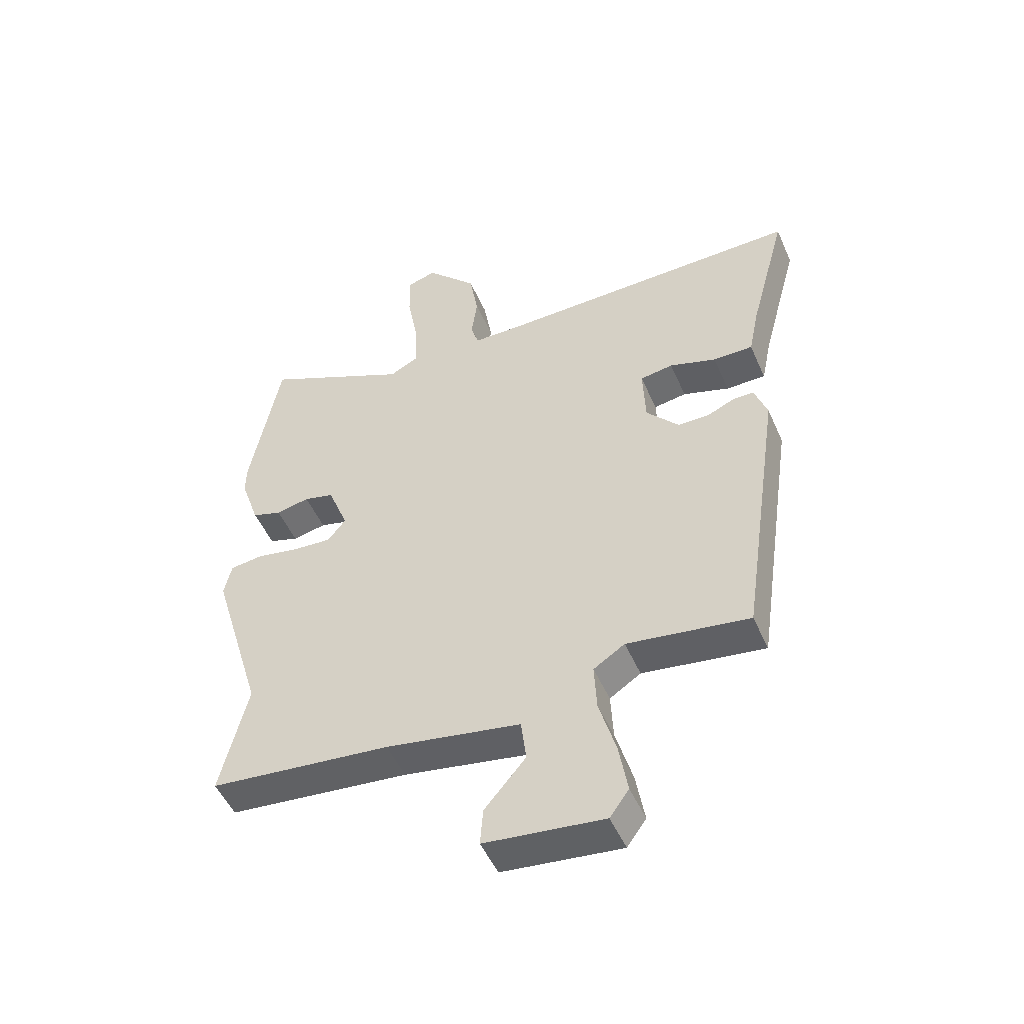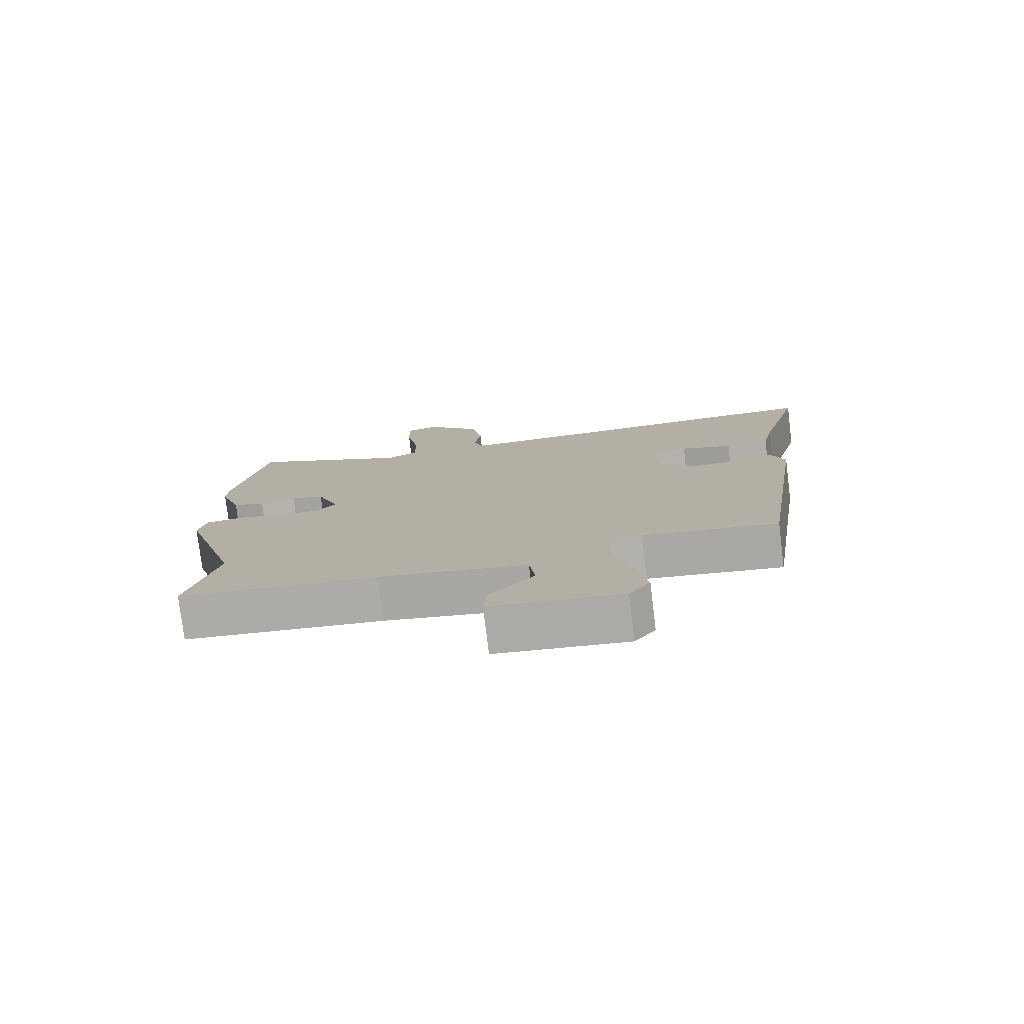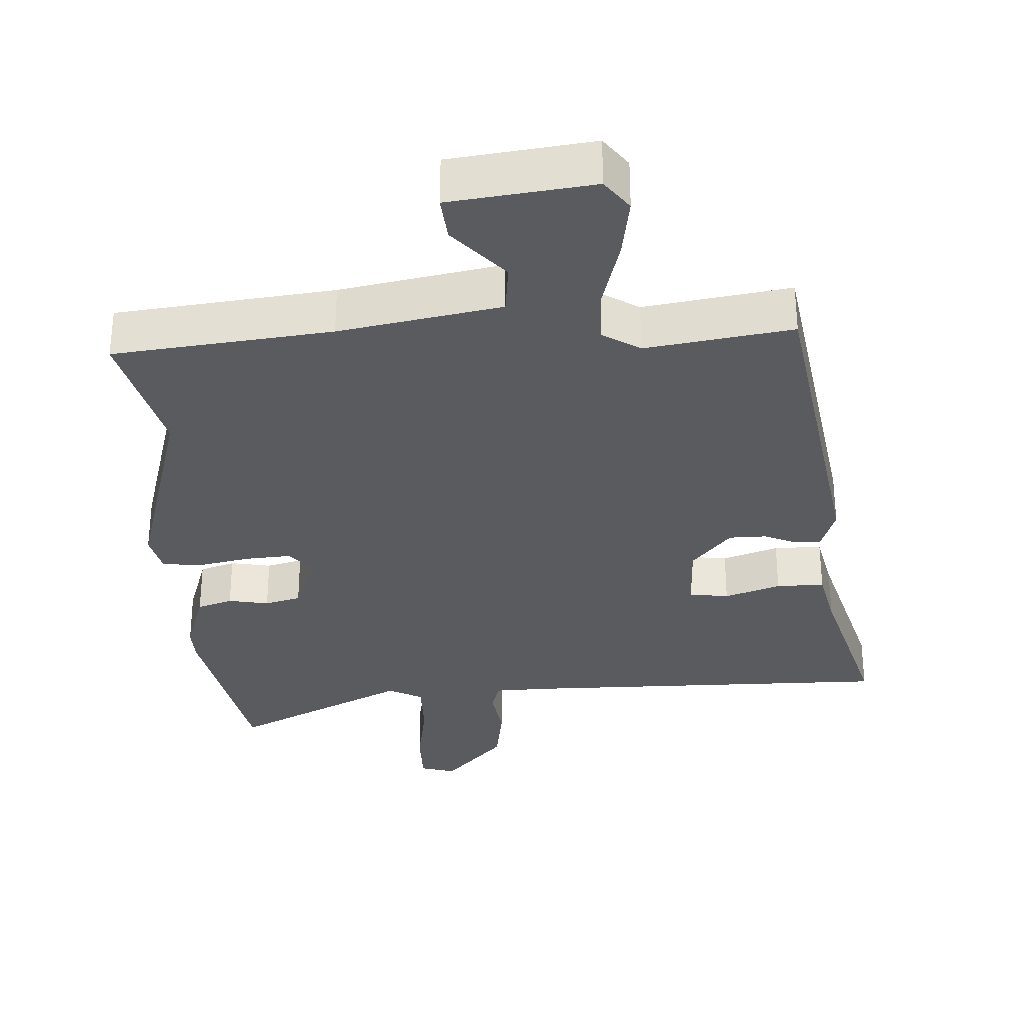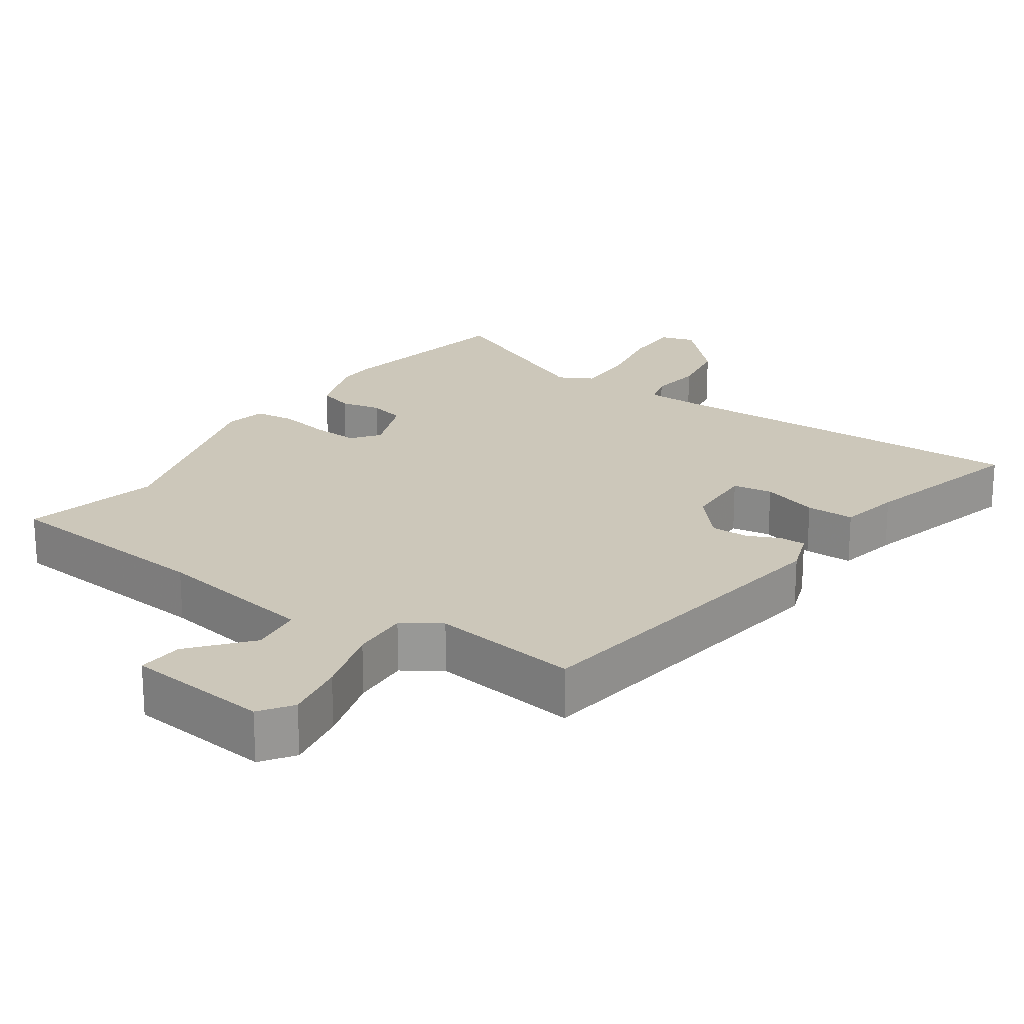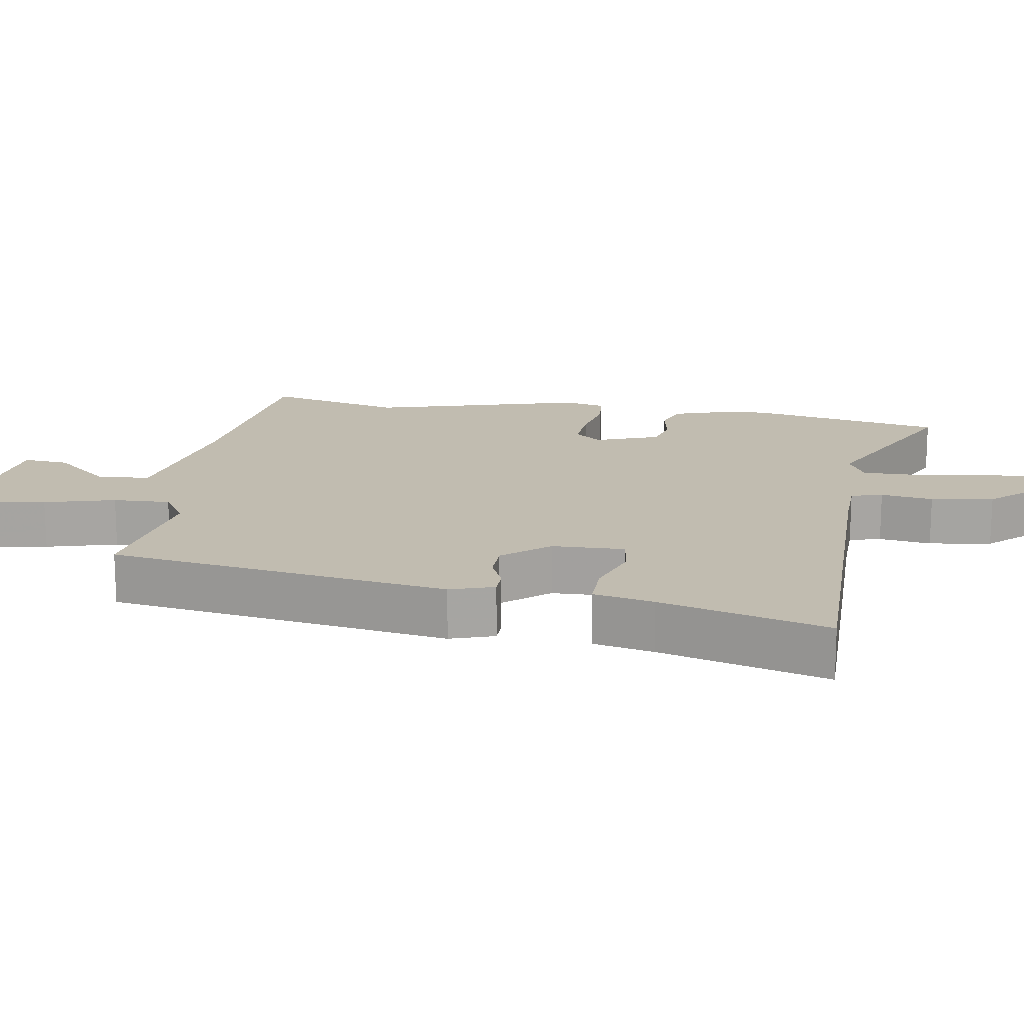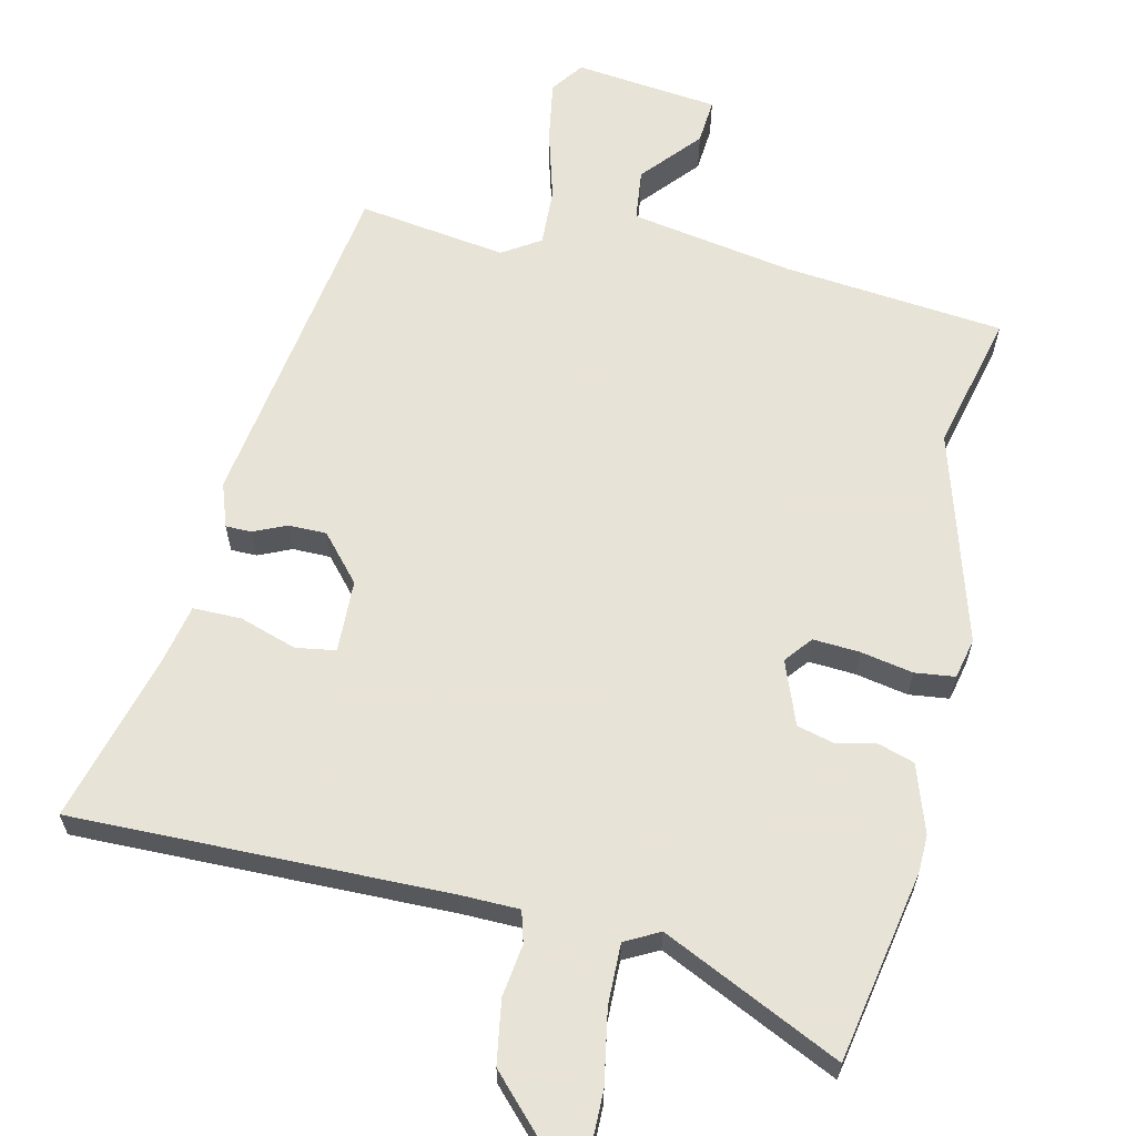
<metadata>
{"format":"obj","ext":"obj","renderer":"f3d","projection":"perspective","resolution":1024,"background":"white","views":[{"elev":-50.2,"azim":-156.7,"up":"+Z"},{"elev":-78.1,"azim":-173.0,"up":"+Z"},{"elev":-32.1,"azim":-176.1,"up":"+Y"},{"elev":21.4,"azim":-145.6,"up":"+Y"},{"elev":16.5,"azim":-80.0,"up":"+Y"},{"elev":62.6,"azim":13.1,"up":"+Y"}]}
</metadata>
<code>
v -0.434 0.07 -0.503
v -0.506 0.07 -0.013
v -0.484 0.07 0.05
v -0.447 0.07 0.05
v -0.4 0.07 0.029
v -0.346 0.07 0.029
v -0.289 0.07 0.094
v -0.285 0.07 0.198
v -0.342 0.07 0.207
v -0.423 0.07 0.181
v -0.492 0.07 0.181
v -0.51 0.07 0.268
v -0.575 0.07 0.509
v -0.04 0.07 0.499
v 0.043 0.07 0.5
v 0.056 0.07 0.545
v 0.046 0.07 0.62
v 0.061 0.07 0.71
v 0.149 0.07 0.802
v 0.199 0.07 0.787
v 0.198 0.07 0.706
v 0.179 0.07 0.601
v 0.177 0.07 0.514
v 0.226 0.07 0.488
v 0.48 0.07 0.607
v 0.531 0.07 0.333
v 0.532 0.07 0.281
v 0.499 0.07 0.184
v 0.448 0.07 0.168
v 0.39 0.07 0.18
v 0.338 0.07 0.167
v 0.303 0.07 0.076
v 0.334 0.07 0.037
v 0.4 0.07 0.041
v 0.475 0.07 0.055
v 0.532 0.07 0.048
v 0.545 0.07 -0.01
v 0.455 0.07 -0.312
v 0.502 0.07 -0.509
v 0.188 0.07 -0.54
v -0.045 0.07 -0.58
v -0.054 0.07 -0.654
v 0.017 0.07 -0.737
v 0.022 0.07 -0.802
v -0.184 0.07 -0.825
v -0.217 0.07 -0.779
v -0.202 0.07 -0.691
v -0.173 0.07 -0.59
v -0.169 0.07 -0.508
v -0.223 0.07 -0.473
v -0.434 0 -0.503
v -0.506 0 -0.013
v -0.484 0 0.05
v -0.447 0 0.05
v -0.4 0 0.029
v -0.346 0 0.029
v -0.289 0 0.094
v -0.285 0 0.198
v -0.342 0 0.207
v -0.423 0 0.181
v -0.492 0 0.181
v -0.51 0 0.268
v -0.575 0 0.509
v -0.04 0 0.499
v 0.043 0 0.5
v 0.056 0 0.545
v 0.046 0 0.62
v 0.061 0 0.71
v 0.149 0 0.802
v 0.199 0 0.787
v 0.198 0 0.706
v 0.179 0 0.601
v 0.177 0 0.514
v 0.226 0 0.488
v 0.48 0 0.607
v 0.531 0 0.333
v 0.532 0 0.281
v 0.499 0 0.184
v 0.448 0 0.168
v 0.39 0 0.18
v 0.338 0 0.167
v 0.303 0 0.076
v 0.334 0 0.037
v 0.4 0 0.041
v 0.475 0 0.055
v 0.532 0 0.048
v 0.545 0 -0.01
v 0.455 0 -0.312
v 0.502 0 -0.509
v 0.188 0 -0.54
v -0.045 0 -0.58
v -0.054 0 -0.654
v 0.017 0 -0.737
v 0.022 0 -0.802
v -0.184 0 -0.825
v -0.217 0 -0.779
v -0.202 0 -0.691
v -0.173 0 -0.59
v -0.169 0 -0.508
v -0.223 0 -0.473
f 46 47 48
f 45 46 48
f 44 45 48
f 43 44 48
f 42 43 48
f 41 42 48 49
f 40 41 49 50
f 38 39 40 50
f 38 50 1
f 37 38 1
f 36 37 1
f 35 36 1
f 34 35 1
f 28 29 30
f 27 28 30
f 26 27 30
f 25 26 30
f 24 25 30
f 23 24 30 31
f 20 21 22
f 19 20 22
f 18 19 22
f 17 18 22
f 16 17 22
f 15 16 22 23
f 12 13 14
f 12 14 15
f 11 12 15
f 10 11 15
f 9 10 15
f 15 23 31
f 9 15 31
f 8 9 31
f 3 4 5
f 2 3 5
f 1 2 5
f 1 5 6
f 33 34 1
f 1 6 7
f 33 1 7
f 32 33 7
f 7 8 31 32
f 98 97 96
f 98 96 95
f 98 95 94
f 98 94 93
f 98 93 92
f 99 98 92 91
f 100 99 91 90
f 100 90 89 88
f 51 100 88
f 51 88 87
f 51 87 86
f 51 86 85
f 51 85 84
f 80 79 78
f 80 78 77
f 80 77 76
f 80 76 75
f 80 75 74
f 81 80 74 73
f 72 71 70
f 72 70 69
f 72 69 68
f 72 68 67
f 72 67 66
f 73 72 66 65
f 64 63 62
f 65 64 62
f 65 62 61
f 65 61 60
f 65 60 59
f 81 73 65
f 81 65 59
f 81 59 58
f 55 54 53
f 55 53 52
f 55 52 51
f 56 55 51
f 51 84 83
f 57 56 51
f 57 51 83
f 57 83 82
f 82 81 58 57
f 1 51 52 2
f 2 52 53 3
f 3 53 54 4
f 4 54 55 5
f 5 55 56 6
f 6 56 57 7
f 7 57 58 8
f 8 58 59 9
f 9 59 60 10
f 10 60 61 11
f 11 61 62 12
f 12 62 63 13
f 13 63 64 14
f 14 64 65 15
f 15 65 66 16
f 16 66 67 17
f 17 67 68 18
f 18 68 69 19
f 19 69 70 20
f 20 70 71 21
f 21 71 72 22
f 22 72 73 23
f 23 73 74 24
f 24 74 75 25
f 25 75 76 26
f 26 76 77 27
f 27 77 78 28
f 28 78 79 29
f 29 79 80 30
f 30 80 81 31
f 31 81 82 32
f 32 82 83 33
f 33 83 84 34
f 34 84 85 35
f 35 85 86 36
f 36 86 87 37
f 37 87 88 38
f 38 88 89 39
f 39 89 90 40
f 40 90 91 41
f 41 91 92 42
f 42 92 93 43
f 43 93 94 44
f 44 94 95 45
f 45 95 96 46
f 46 96 97 47
f 47 97 98 48
f 48 98 99 49
f 49 99 100 50
f 50 100 51 1

</code>
